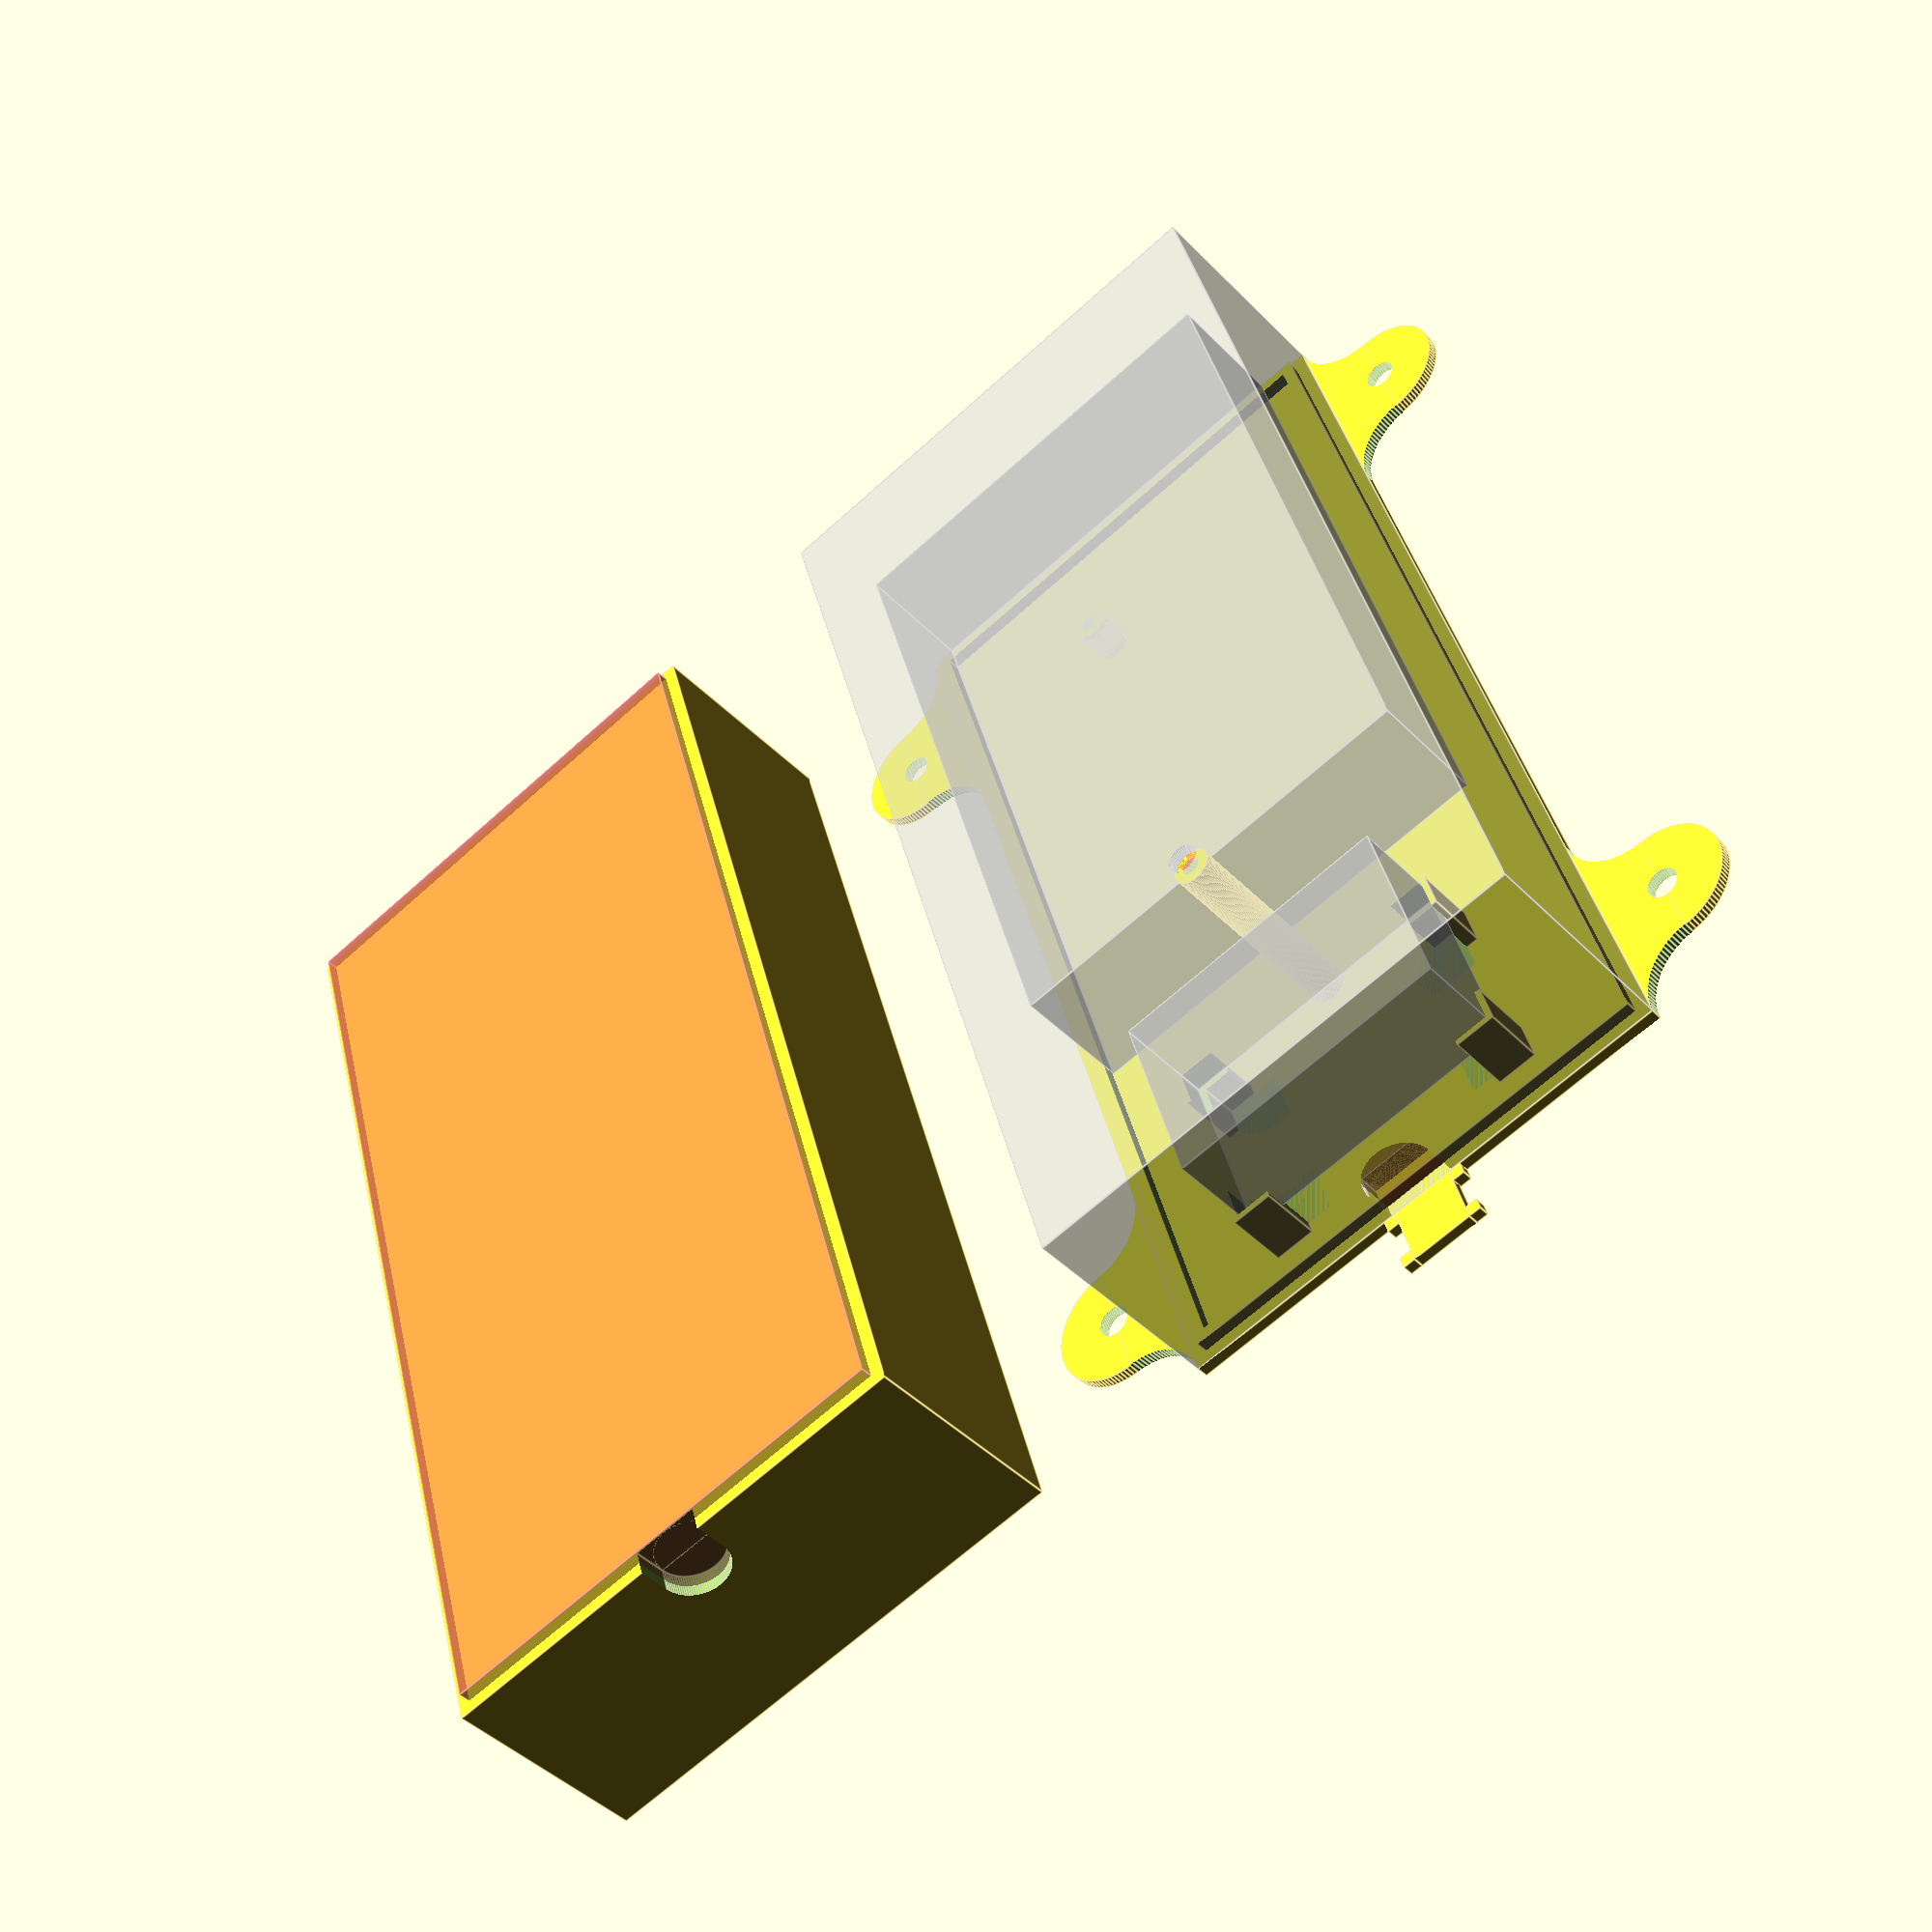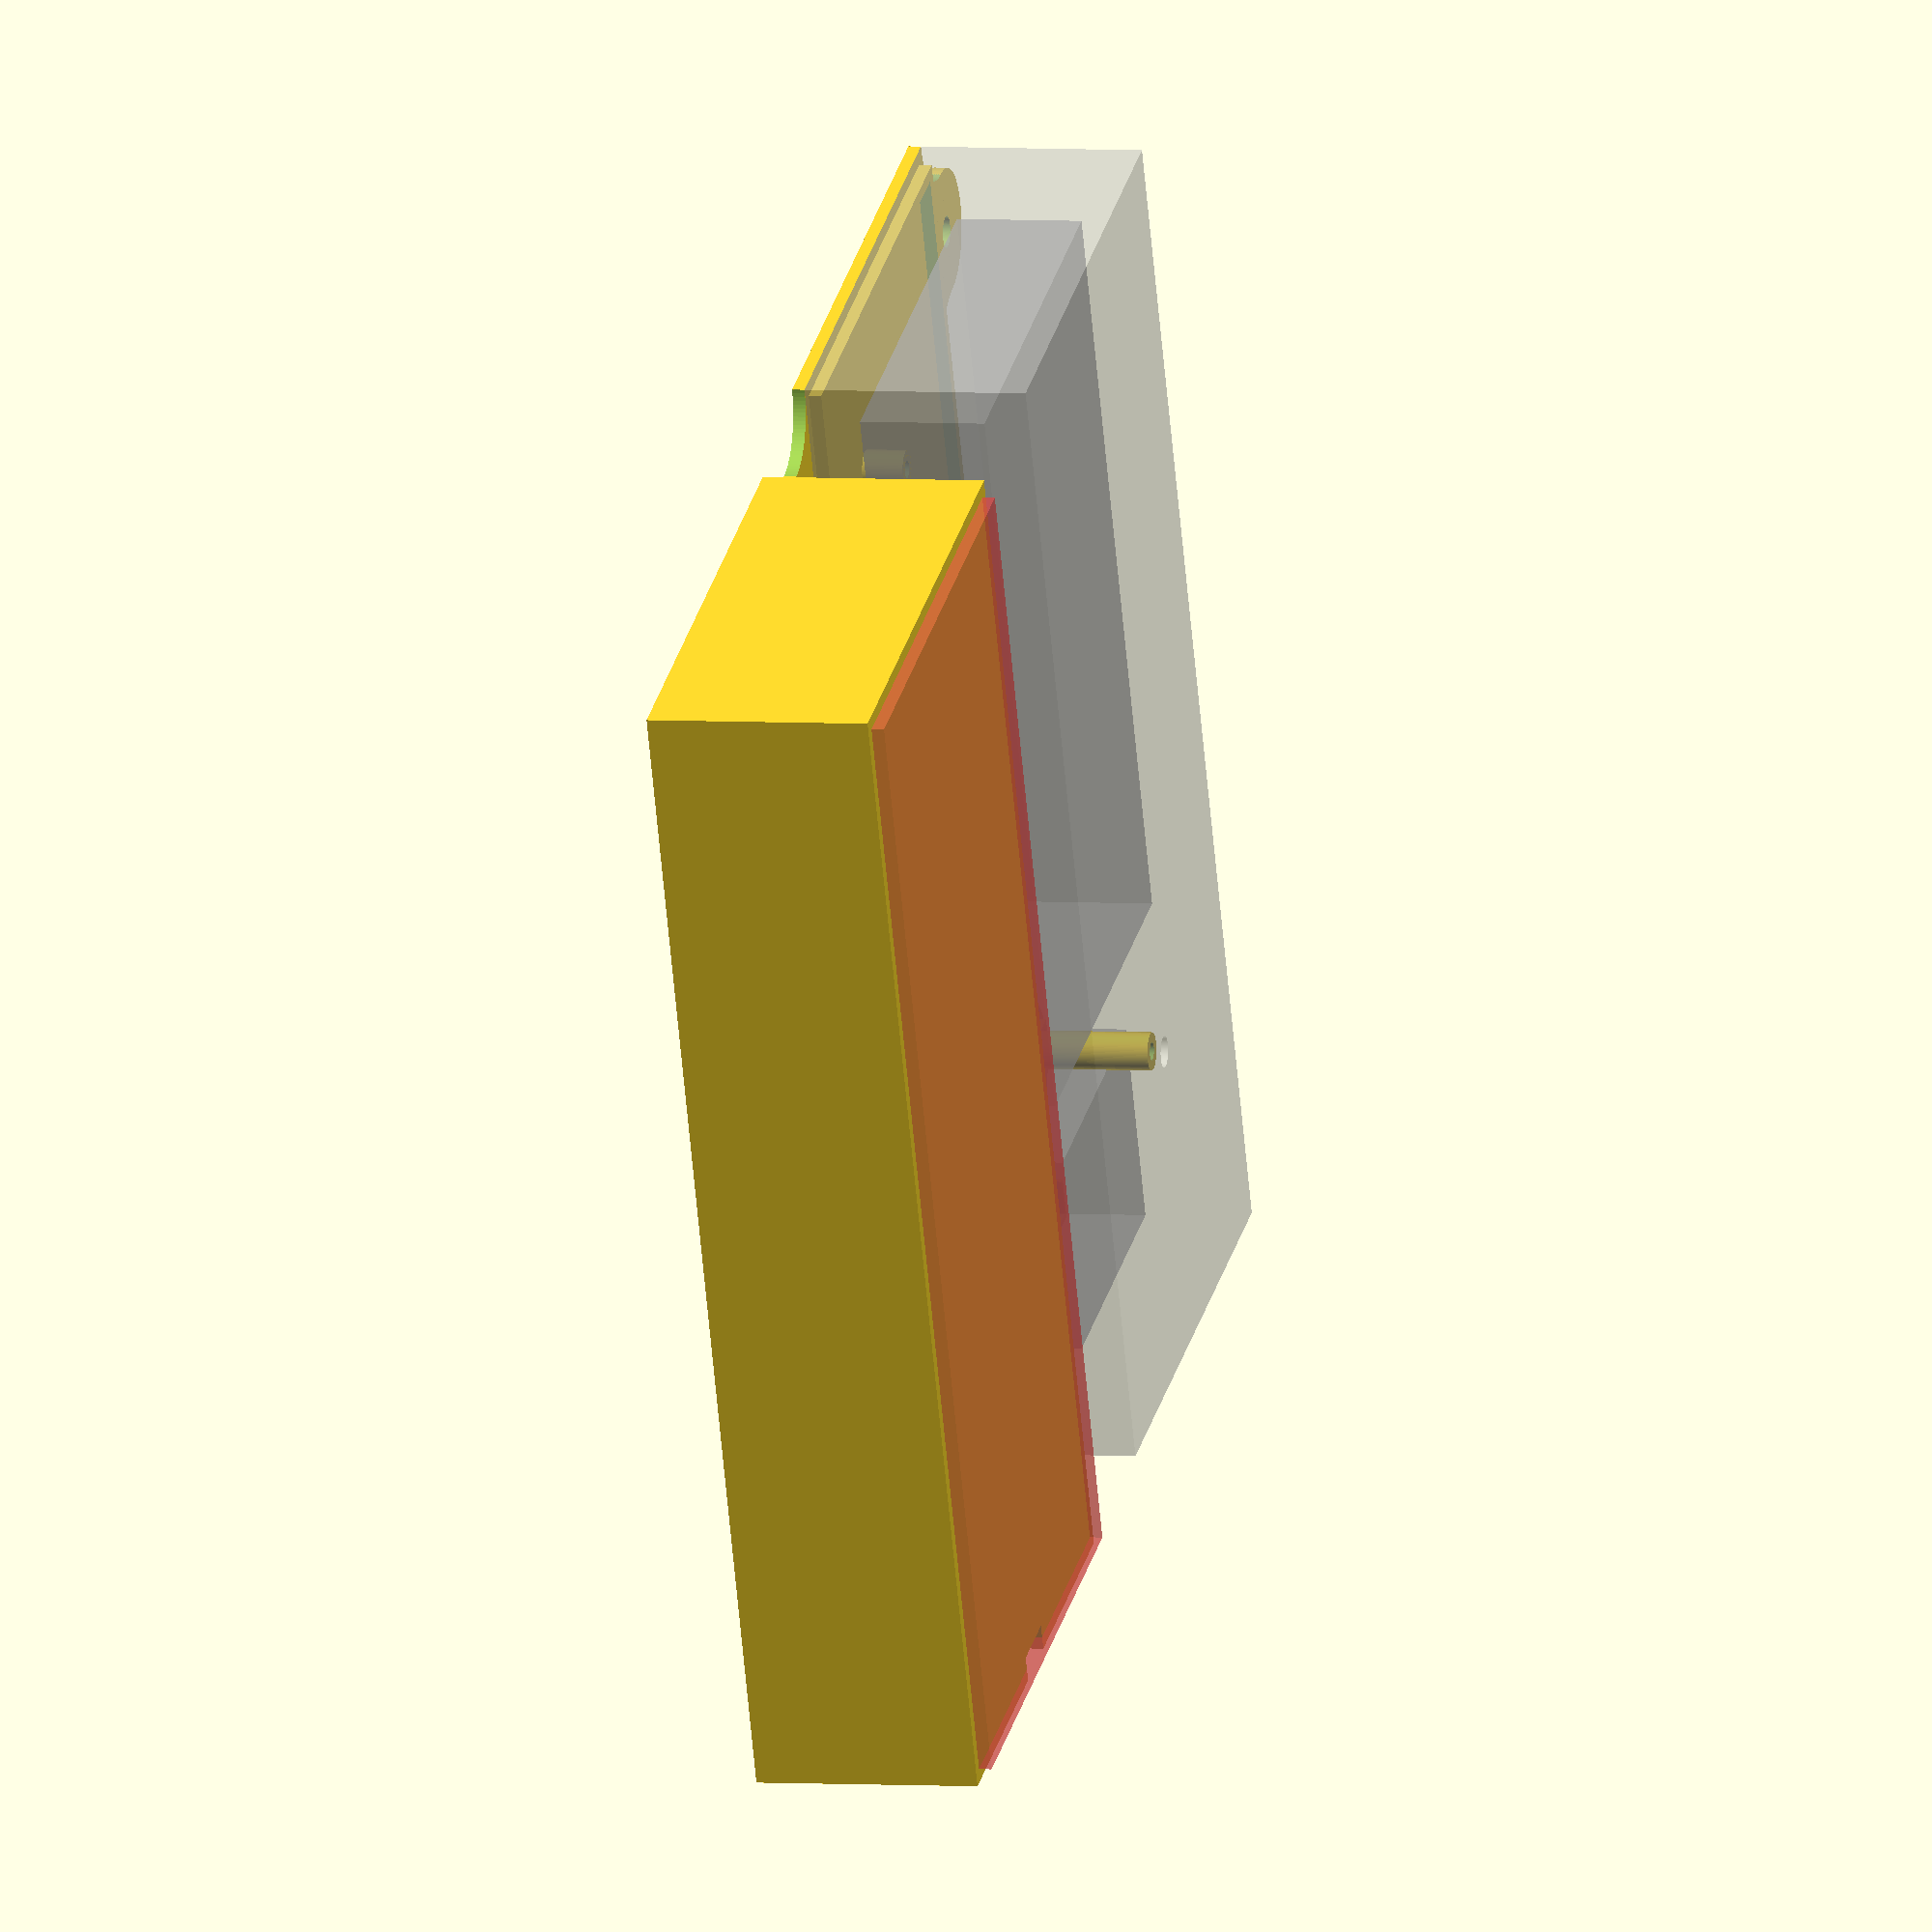
<openscad>
/*** Constants ***/
ROOM = 5;  // space around all the parts
RPI = [ 70, 119.5, 20 ];  // dimensions of a fictional R PI
RELAYS = [ 46, 32.5, 17 ];  // same for relay board
FUDGE = 0.25;  // extra space for parts to fit
WALL_THK = 2; // how thick the walls are
FLANGE_R = 10; // I like the look of it
FLANGE_SCREW_R = 2.5; // replace with actual screw hole radius
STANDOFF_R = 3; // Radius of round standoffs
STANDOFF_SCREW_R = 1.4; // radius of hole in the standoffs
STH = 4.5+WALL_THK; // standoff height
RPI_HOLE_1 = [45,21,0];

RPI_HOLE_SPECS = [54-18-12.5,85.6-25.5-5,0];

RPI_HOLE_2 = [RPI_HOLE_1[0]-RPI_HOLE_SPECS[0]+WALL_THK,RPI_HOLE_1[1]+RPI_HOLE_SPECS[1],0];

/*
NEED
WIRE_HOLE
zip-tie place for wires exiting 
Button mount point

Wires
2 wires for linear actuator
1 5mm 12v power
2 5v power
2 for pressure sensor
*/

WIRE_BUNDLE=(5+2+2+2)/2;

$fn=100;

BOX_INNER = [ bigger_of(RPI[0], RELAYS[0]) + 2*ROOM, RPI[1] + RELAYS[1] + 4*ROOM+2*WALL_THK+2*STANDOFF_R , bigger_of(RPI[2],RELAYS[2])+STH+ROOM ];
BOX_OUTER = [ BOX_INNER[0]+WALL_THK*2, BOX_INNER[1]+WALL_THK*2, BOX_INNER[2]+WALL_THK*2 ];

BASE_INNER = [ BOX_INNER[0]-2*WALL_THK, BOX_INNER[1]-2*WALL_THK, BOX_INNER[2] ]; 

/*** Functions ***/

function bigger_of (thing1, thing2) = thing1>thing2 ? thing1 : thing2;

/*** Modules, aka parts ***/

module box_lid() {
// box lid goes over project stuff
  standoff_goes = [BOX_OUTER[0]/2, RPI[1]+3*ROOM+STANDOFF_R-1, -  WALL_THK/2];
  difference() {
    cube(BOX_OUTER);
    union () {
      #translate([WALL_THK,WALL_THK, WALL_THK]) cube([ BOX_INNER[0], BOX_INNER[1], BOX_INNER[2]+WALL_THK*2]);
      translate(standoff_goes) cylinder( WALL_THK*2, FLANGE_SCREW_R, FLANGE_SCREW_R);
    }
    translate([standoff_goes[0],BOX_OUTER[1]+WALL_THK,BOX_OUTER[2]-WIRE_BUNDLE]) {
      rotate([90,0,0]) cylinder(WALL_THK*3,WIRE_BUNDLE,WIRE_BUNDLE);
      translate([-WIRE_BUNDLE,-3*WALL_THK,0]) cube([WIRE_BUNDLE*2,3*WALL_THK,WIRE_BUNDLE+1]);
    }
  } 
  /*
  %translate([-100, standoff_goes[1], 0]) cube([200,0.1,20]);
  %translate([-100, BOX_OUTER[1], 0]) cube([200,0.1,20]);
  %translate([-100, BOX_OUTER[1]-WALL_THK, 0]) cube([200,0.1,20]);
  %translate([-100, WALL_THK, 0]) cube([200,0.1,20]);
  %translate([-100, 0, 0]) cube([200,0.1,20]);
  */

}


module box_bottom () {
  // project goes on flat board bottom of box thingy
  box_bottom = [BOX_OUTER[0],BOX_OUTER[1], WALL_THK];
 
  translate([-2*WALL_THK, -2*WALL_THK, -WALL_THK]) {
    xhalf = BASE_INNER[0]/2+2*WALL_THK;
    cube(box_bottom); 
    difference() {
      translate([ WALL_THK+FUDGE/2, WALL_THK+FUDGE/2, 0]) cube([BOX_INNER[0]-FUDGE, BOX_INNER[1]-FUDGE, WALL_THK*2 ]);
      translate([ WALL_THK*2, WALL_THK*2, -FUDGE]) cube([ BOX_INNER[0]-(2*WALL_THK),BOX_INNER[1]-(2*WALL_THK), 2*WALL_THK+2*FUDGE]);
    }
    // Flanges
    translate([0, BOX_OUTER[1]-FLANGE_R*2, 0]) rotate([0,0,90]) screw_flange( );
    translate([0, FLANGE_R*2, 0]) rotate([0,0,90]) screw_flange( );

    translate([BOX_OUTER[0], BOX_OUTER[1]-FLANGE_R*2, 0]) rotate([0,0,270]) screw_flange( );
    translate([BOX_OUTER[0], FLANGE_R*2, 0]) rotate([0,0,270]) screw_flange( );
    translate([xhalf-5, BOX_OUTER[1],0]) zip_tie ([10,10,WALL_THK]);
    //%translate([(xhalf-0.5), 0, 0 ]) cube([1,200,20]);
  }
  
}

module screw_flange ( ) {
   translate([0,FLANGE_R,0]) difference() {
       union () {
           cylinder( WALL_THK, FLANGE_R, FLANGE_R );
           translate([-FLANGE_R*2,-FLANGE_R,0]) cube([FLANGE_R*4, FLANGE_R, WALL_THK]);
       }
       translate([0,0,-0.5]) cylinder( WALL_THK+1, FLANGE_SCREW_R, FLANGE_SCREW_R);
       translate([ FLANGE_R*2, 0, -0.5]) cylinder( WALL_THK+1, FLANGE_R,FLANGE_R);
       translate([ -FLANGE_R*2, 0, -0.5]) cylinder( WALL_THK+1, FLANGE_R,FLANGE_R);
   }
   
}

module zip_tie (dims) {
  cube(dims);
  translate([-WALL_THK,0,0]) cube(WALL_THK);
  translate([dims[0],0,0]) cube(WALL_THK);
  translate([dims[0],dims[1]-WALL_THK,0]) cube(WALL_THK);
  translate([-WALL_THK,dims[1]-WALL_THK,0]) cube(WALL_THK);
}


module standoff (height, rad, screw_rad) {
    difference () {
      cylinder(height, rad, rad);
      translate([0,0,WALL_THK]) cylinder(height, screw_rad, screw_rad);
    }   
}

module corner_standoff ( dimensions ) {
 translate([ -0.5*WALL_THK, -0.5*WALL_THK,0]) difference () {
  cube( [ dimensions[0], dimensions[1], dimensions[2]+2*WALL_THK] );
  union () {
    translate([WALL_THK,WALL_THK  ,0]) cube( [dimensions[0]+WALL_THK, dimensions[1]+WALL_THK, dimensions[2]+3*WALL_THK ]);  
    }
    translate([ 0.5*WALL_THK-(FUDGE/2),0.5*WALL_THK-(FUDGE/2), dimensions[2]]) cube([dimensions[0]+FUDGE, dimensions[1]+FUDGE, WALL_THK*3]);
  }
}

module a_part ( dimensions ) {
    %cube( dimensions );   
}

/*** Laying out the stuff ***/

to_the_right = BOX_OUTER[0]+FLANGE_R*2+3*WALL_THK;
center = [BASE_INNER[0]/2, BASE_INNER[1]/2, BASE_INNER[2]/2];
relays_at = [center[0]-RELAYS[0]/2, 3*ROOM + RPI[1] + 2*STANDOFF_R, STH];
rpi_at = [ center[0]-RPI[0]/2, ROOM, STH];
relays_holders = [STH,STH,STH];

//%translate([center[0]-0.5,0,0]) cube([1,200,20]);

echo(BASE_INNER);
echo("Center");
echo(center);

// translate([ center[0]-0.5, 0, 0 ]) a_part([1,BASE_INNER[1],20]);

// a_part(BASE_INNER);

translate(relays_at) a_part(RELAYS);
translate(rpi_at) a_part(RPI);


// Box Bottom & Top
box_bottom();
translate([to_the_right, -2*WALL_THK, 0]) box_lid();

// Central Standoff Post
translate([center[0], RPI[1]+2*ROOM+STANDOFF_R, 0 ]) standoff (BOX_INNER[2]+WALL_THK,STANDOFF_R,STANDOFF_SCREW_R);

// Standoff Courner thingies for relay
translate([ relays_at[0], relays_at[1], 0 ]) corner_standoff(relays_holders);

translate([ relays_at[0], relays_at[1]+RELAYS[1], 0 ]) rotate([0,0,270]
) corner_standoff(relays_holders);

translate([ relays_at[0]+RELAYS[0], relays_at[1]+RELAYS[1], 0 ]) rotate([0,0,180]) corner_standoff(relays_holders);

translate([ relays_at[0]+RELAYS[0], relays_at[1], 0 ]) rotate([0,0,90]) corner_standoff(relays_holders);

// standoffs for Rpi

translate([rpi_at[0], rpi_at[1], 0]) {
  translate(RPI_HOLE_1) standoff(STH, STANDOFF_R, STANDOFF_SCREW_R);
  #translate(RPI_HOLE_2) standoff(STH, STANDOFF_R, STANDOFF_SCREW_R);
}

% translate([BOX_OUTER[0]-2*WALL_THK,-2*WALL_THK,BOX_OUTER[2]]) rotate([0,180,0]) box_lid();


</openscad>
<views>
elev=222.8 azim=344.3 roll=140.2 proj=p view=edges
elev=356.1 azim=156.9 roll=283.6 proj=o view=solid
</views>
